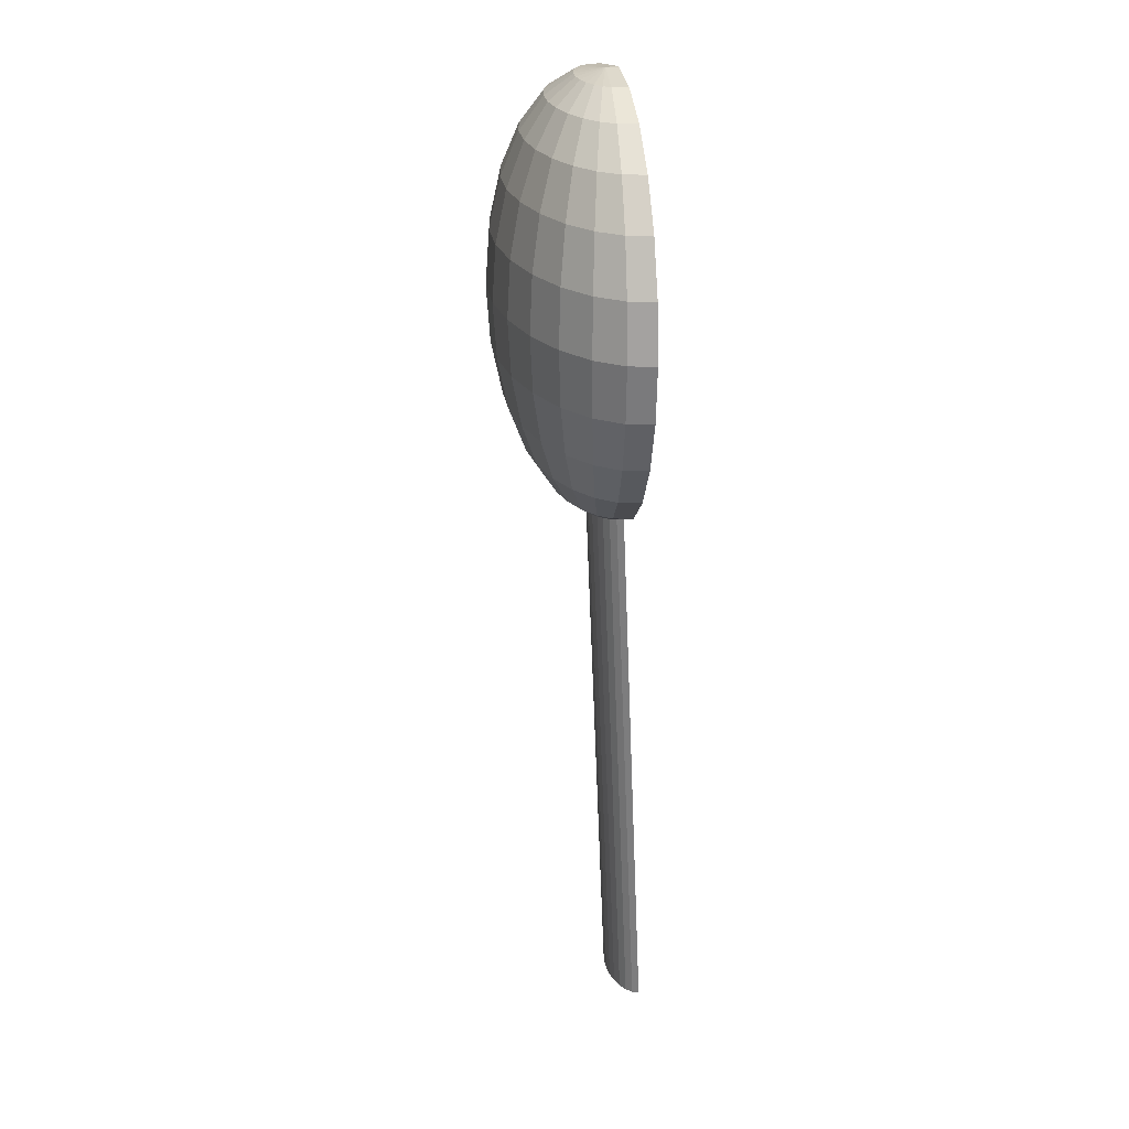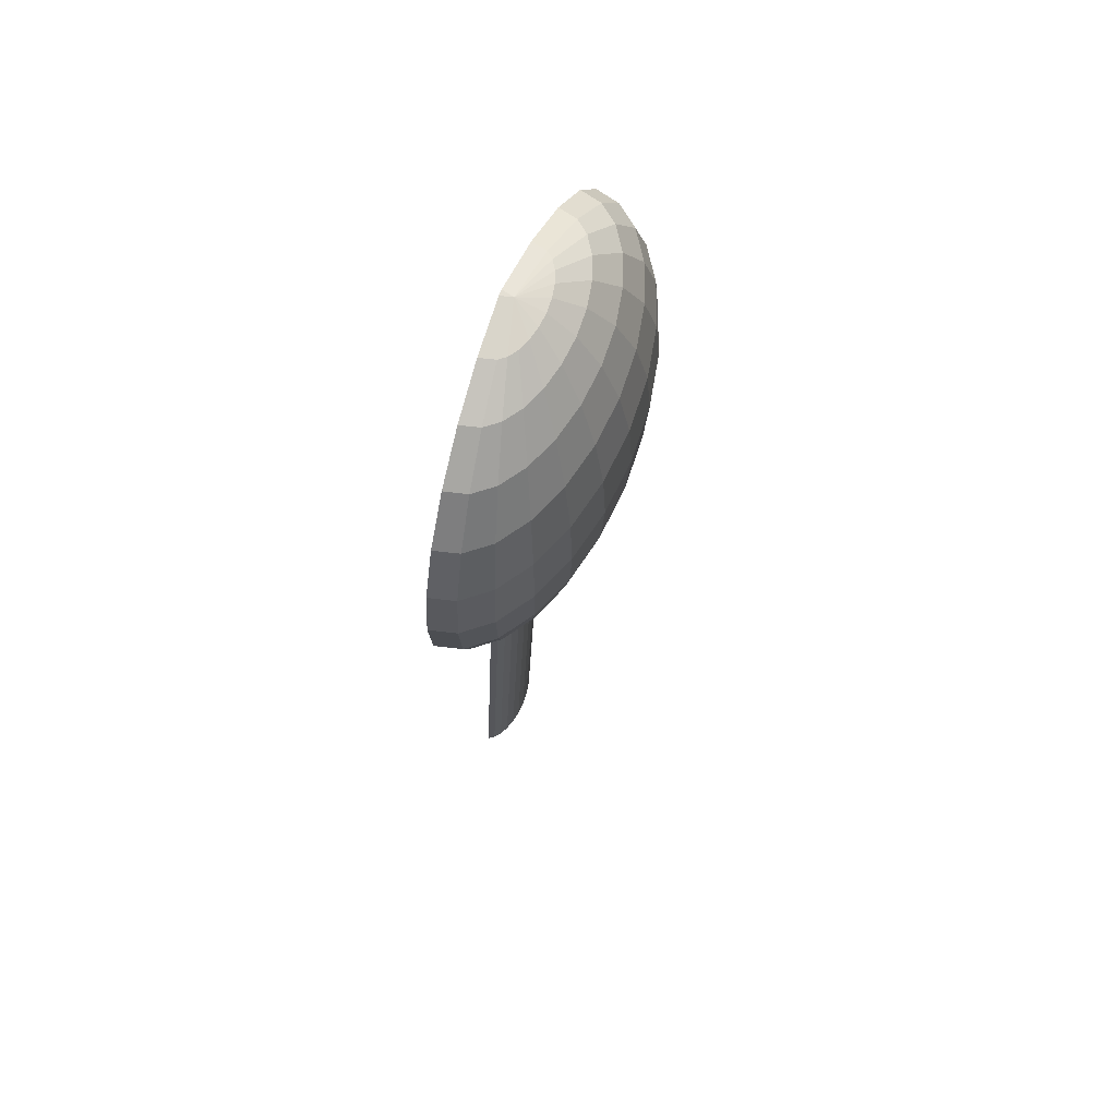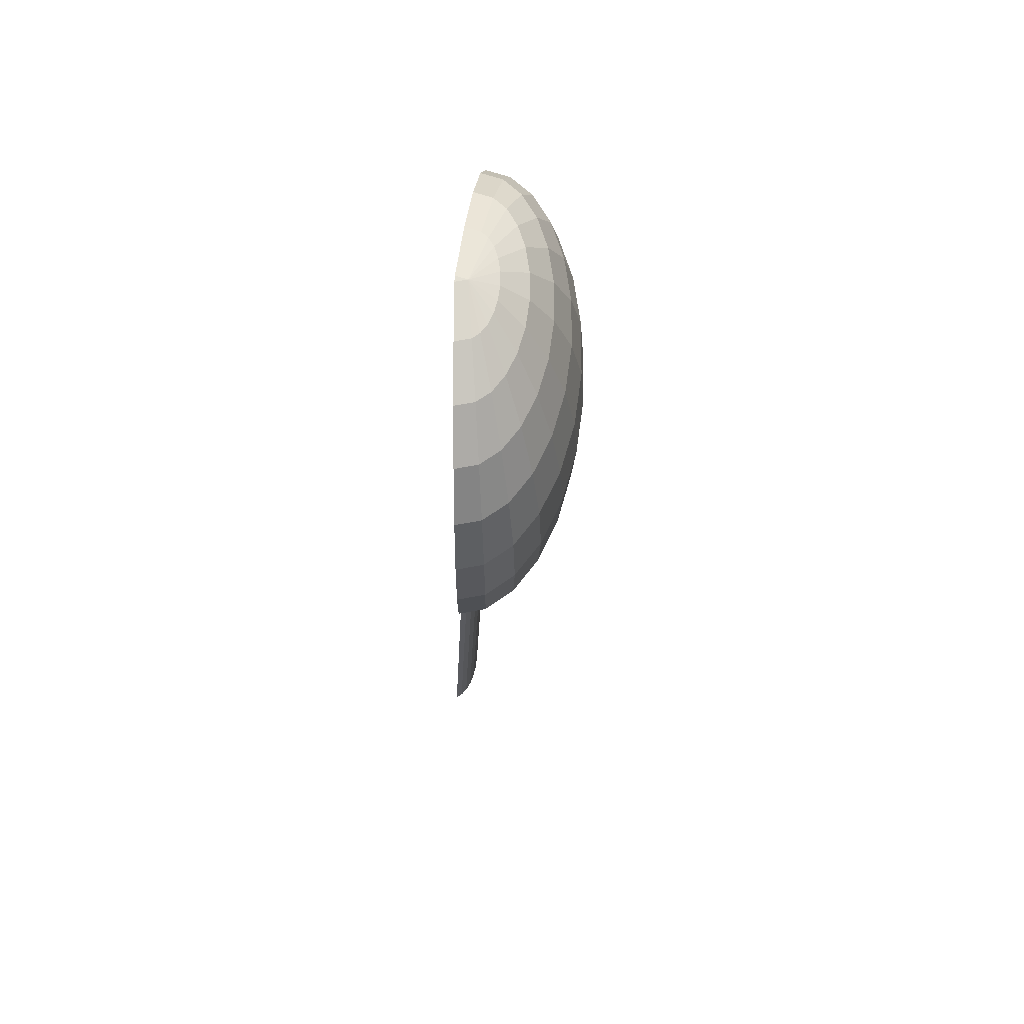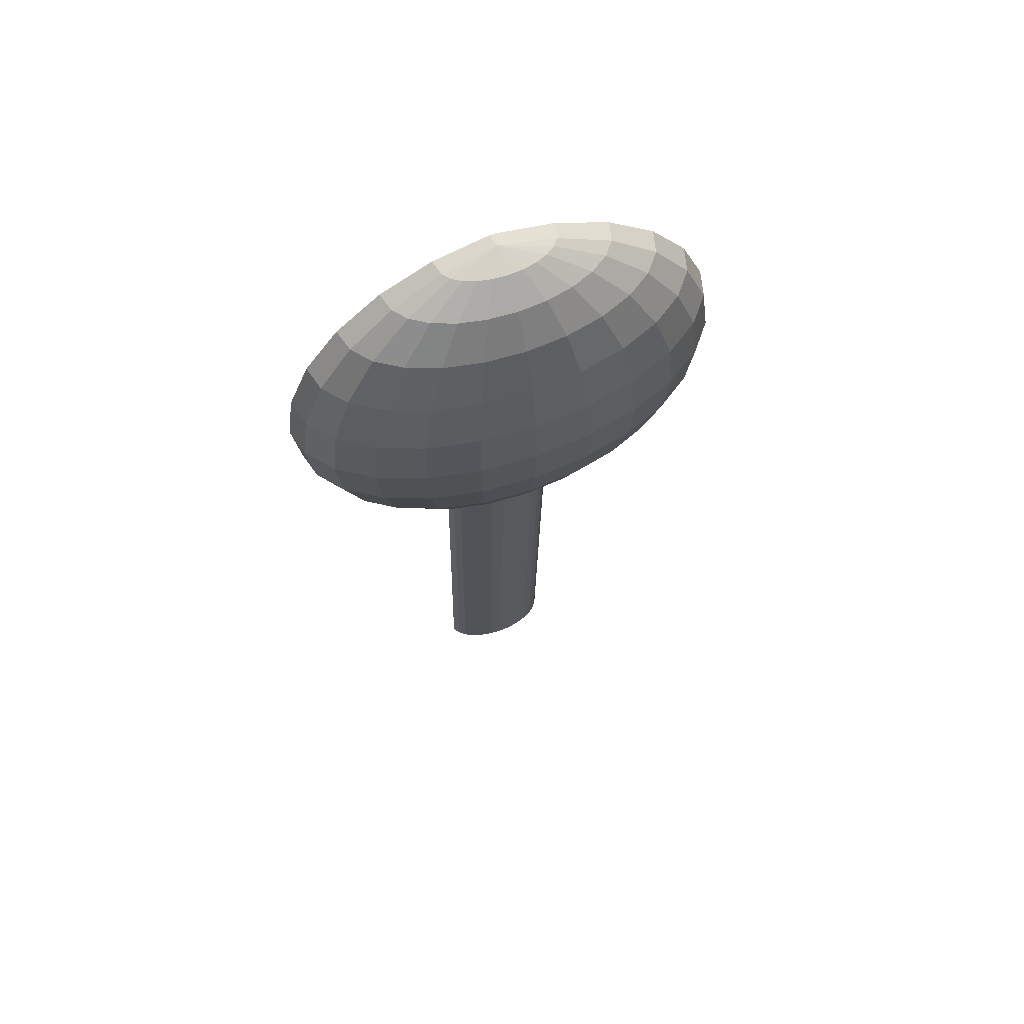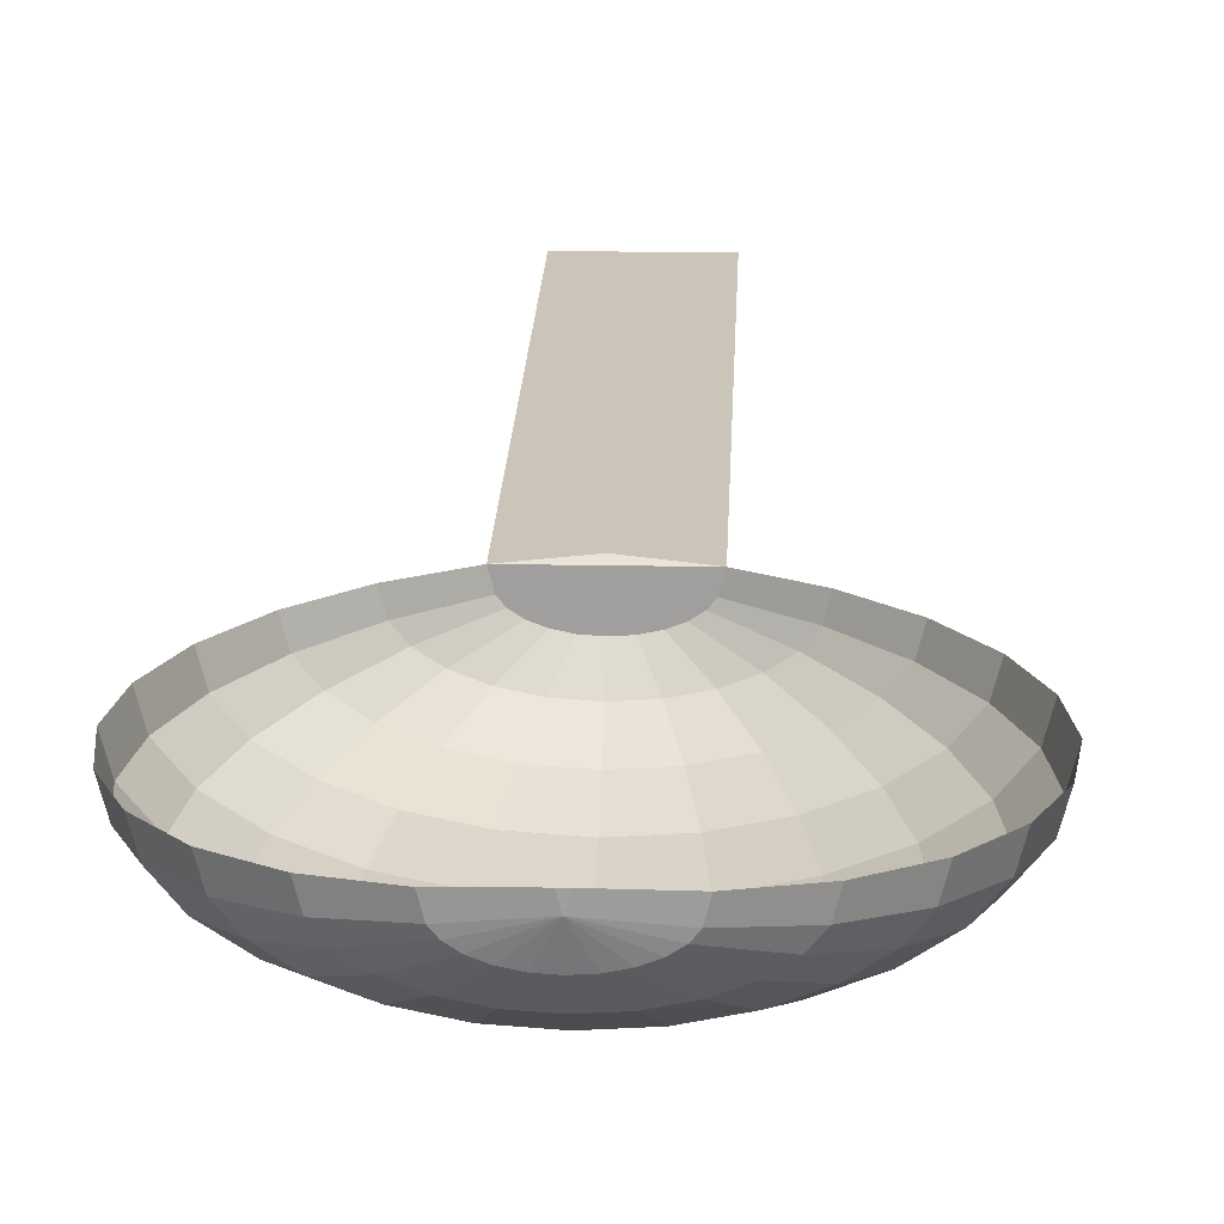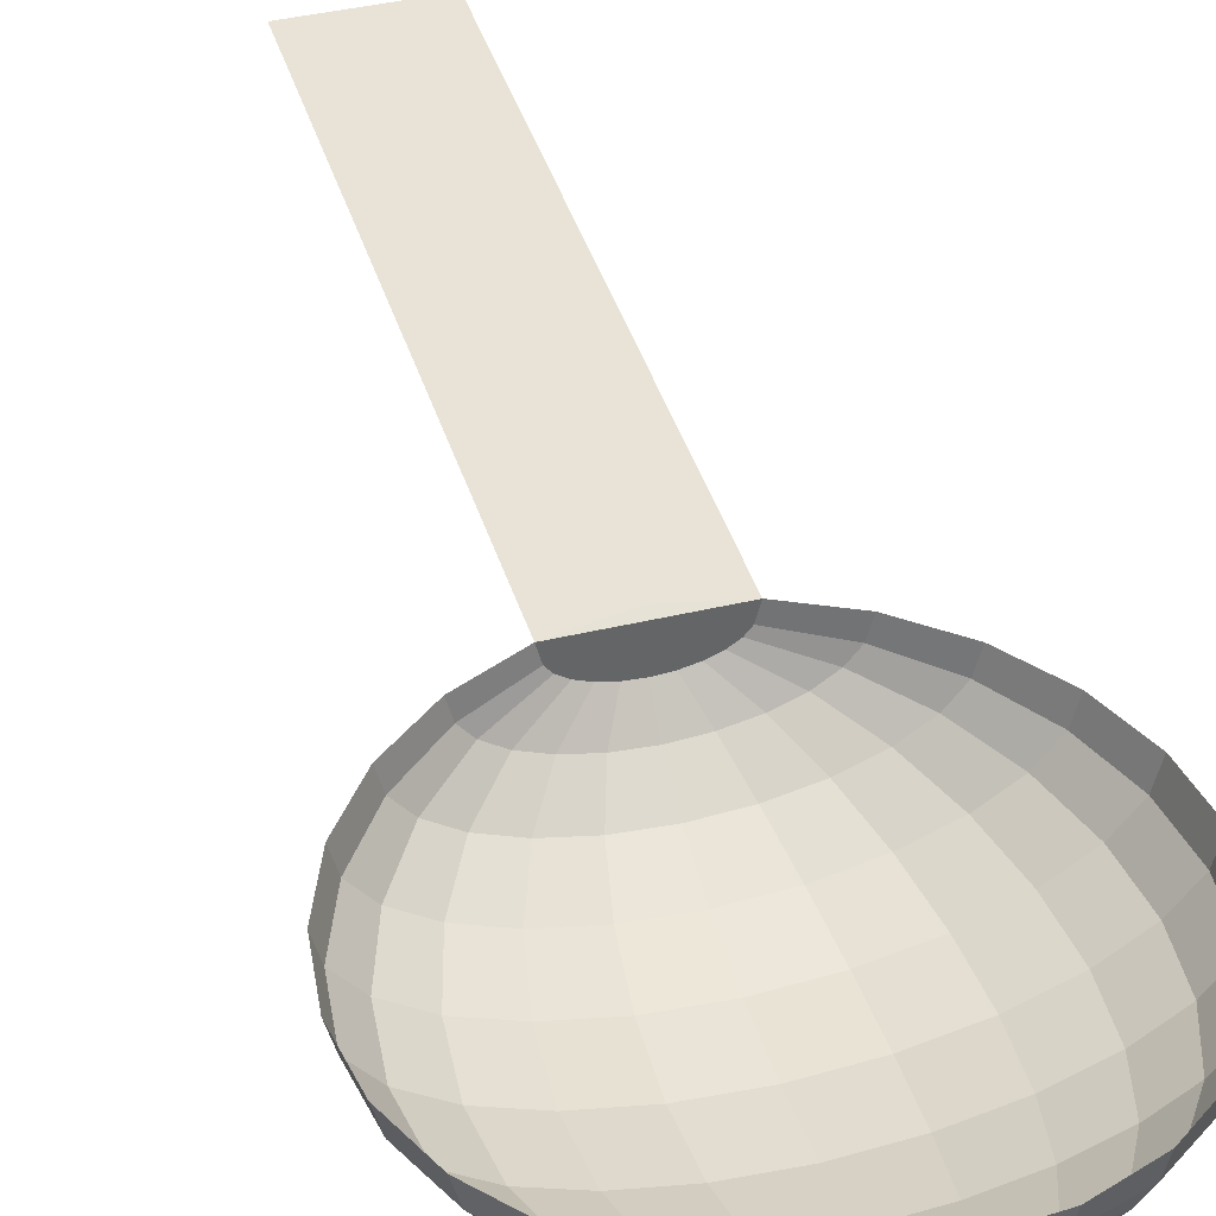
<metadata>
{"format":"obj","ext":"obj","renderer":"f3d","projection":"perspective","resolution":1024,"background":"white","views":[{"elev":24.2,"azim":-102.2,"up":"+Y"},{"elev":66.6,"azim":111.5,"up":"+Y"},{"elev":66.1,"azim":94.0,"up":"+Y"},{"elev":65.9,"azim":159.8,"up":"+Y"},{"elev":18.2,"azim":-177.8,"up":"+Z"},{"elev":39.2,"azim":163.2,"up":"+Z"}]}
</metadata>
<code>
o D00674
v 0.02841 -2.165 0.2637
v 0.04613 -0.07519 0.1543
v 0.04613 -2.169 0.241
v 0.02841 -0.07143 0.177
v 0.2455 1.516 0.1462
v 0.3933 1.489 0.07232
v 0.4265 1.489 0.09396
v 0.5952 1.408 0.04527
v 0.531 1.408 0.003459
v 0.4545 0.7086 -0.2438
v 0.6355 0.9176 -0.1915
v 0.4474 0.9176 -0.2305
v 0.6493 0.7086 -0.2035
v 0.5952 1.112 -0.1566
v 0.4265 1.112 -0.1915
v 0.5952 0.3048 -0.1566
v 0.4474 0.4996 -0.2305
v 0.4265 0.3048 -0.1915
v 0.6355 0.4996 -0.1915
v 0.531 0.1376 -0.101
v 0.3933 0.1376 -0.1296
v 0.9446 0.3048 0.1453
v 0.999 0.4996 0.04527
v 0.9211 0.3048 0.05571
v 1.024 0.4996 0.1401
v 0.2455 1.28 -0.1393
v 0.2455 1.112 -0.2035
v 0.3933 1.28 -0.1296
v 0.2455 1.408 -0.05567
v 0.35 1.408 -0.04879
v 0.9449 0.7086 -0.05567
v 0.7971 0.4996 -0.1296
v 0.9211 0.4996 -0.04879
v 0.8166 0.7086 -0.1393
v 0.74 0.3048 -0.101
v 0.8512 0.3048 -0.02862
v 0.1505 -0.08345 0.1045
v 0.1969 -2.178 0.1833
v 0.1505 -2.177 0.1911
v 0.1969 -0.08474 0.09662
v 0.2455 -2.179 0.1806
v 0.2455 -0.08518 0.09396
v 0.2455 -0.09894 0.1462
v 0.4627 -0.07143 0.177
v 0.4474 -0.07143 0.1192
v 0.2572 -0.09894 0.1906
v -0.3274 0.1376 0.1536
v -0.1445 0.009248 0.09396
v -0.306 0.1376 0.07232
v -0.163 0.009248 0.1644
v 0.04365 -0.07143 0.1192
v 0.09774 1.489 0.07232
v 0.141 1.489 0.05571
v -0.03997 1.408 0.003459
v 0.04365 1.408 -0.02862
v 0.141 1.408 -0.04879
v -0.03997 1.28 -0.101
v 0.09774 1.28 -0.1296
v 0.4265 -0.07143 0.09396
v 0.4474 1.489 0.1192
v 0.8185 1.28 0.1536
v 0.6355 1.408 0.09396
v 0.7971 1.28 0.07232
v 0.6541 1.408 0.1644
v 0.531 0.009248 0.003459
v 0.74 0.1376 0.003459
v 0.6493 0.1376 -0.05567
v 0.5952 0.009248 0.04527
v -0.1041 0.009248 0.04527
v -0.249 0.1376 0.003459
v 0.06453 -0.07143 0.09396
v 0.04365 1.489 0.1192
v 0.06453 1.489 0.09396
v -0.1041 1.408 0.04527
v -0.1582 1.28 -0.05567
v 0.35 0.009248 -0.04879
v 0.4474 0.009248 -0.02862
v 0.35 -0.07143 0.05571
v 0.2996 -0.07143 0.04527
v 0.2996 1.489 0.04527
v 0.35 1.489 0.05571
v 0.3933 -0.07143 0.07232
v -0.1041 1.112 -0.1566
v -0.249 1.112 -0.101
v -0.1445 0.9176 -0.1915
v -0.306 0.9176 -0.1296
v -0.1582 0.7086 -0.2035
v -0.3255 0.7086 -0.1393
v 0.1914 -0.07143 0.04527
v 0.2455 -0.07143 0.04171
v 0.09774 0.1376 -0.1296
v 0.2455 0.009248 -0.05567
v 0.2455 0.1376 -0.1393
v 0.141 0.009248 -0.04879
v 0.04365 0.009248 -0.02862
v 0.141 -0.07143 0.05571
v 0.1914 1.489 0.04527
v 0.09774 -0.07143 0.07232
v 0.2455 0.3048 -0.2035
v 0.06453 0.3048 -0.1915
v 0.7971 0.1376 0.07232
v 0.8185 0.1376 0.1536
v 0.6355 0.009248 0.09396
v 0.6541 0.009248 0.1644
v 0.2455 0.7086 -0.2576
v 0.04365 0.9176 -0.2305
v 0.03653 0.7086 -0.2438
v 0.2455 0.9176 -0.2438
v -0.43 0.4996 -0.04879
v -0.306 0.4996 -0.1296
v -0.4538 0.7086 -0.05567
v -0.3601 0.3048 -0.02862
v -0.249 0.3048 -0.101
v -0.1582 0.1376 -0.05567
v 0.2339 -0.09894 0.1906
v 0.2942 -2.178 0.1833
v 0.2942 -0.08474 0.09662
v 0.4627 1.489 0.177
v 0.2572 1.516 0.1906
v 0.02841 1.489 0.177
v 0.2339 1.516 0.1906
v -0.03997 0.1376 -0.101
v -0.03997 0.009248 0.003459
v 0.74 1.28 0.003459
v 0.9211 1.112 0.05571
v 0.9211 0.9176 -0.04879
v 0.999 0.9176 0.04527
v 0.8512 1.112 -0.02862
v 0.7971 0.9176 -0.1296
v 0.6493 1.28 -0.05567
v 0.4449 -0.07519 0.1543
v 0.4627 -2.165 0.2637
v 0.4449 -2.169 0.241
v 0.4178 -0.07855 0.134
v 0.4178 -2.172 0.2207
v 0.3824 -0.08135 0.1171
v 0.3824 -2.175 0.2038
v 0.3406 -0.08345 0.1045
v 0.3406 -2.177 0.1911
v -0.1445 1.408 0.09396
v -0.249 1.28 0.003459
v 0.74 1.112 -0.101
v 0.1087 -2.175 0.2038
v 0.07331 -2.172 0.2207
v 0.1087 -0.08135 0.1171
v 0.07331 -0.07855 0.134
v -0.3601 1.112 -0.02862
v -0.5079 0.9176 0.04527
v -0.43 0.9176 -0.04879
v -0.43 1.112 0.05571
v -0.5345 0.7086 0.04171
v -0.5079 0.4996 0.04527
v -0.1445 0.4996 -0.1915
v 0.04365 0.4996 -0.2305
v -0.1041 0.3048 -0.1566
v 0.4474 1.408 -0.02862
v 0.06453 1.112 -0.1915
v 0.9446 1.112 0.1453
v 1.024 0.9176 0.1401
v 1.026 0.7086 0.04171
v -0.3274 1.28 0.1536
v -0.306 1.28 0.07232
v -0.163 1.408 0.1644
v -0.4536 1.112 0.1453
v -0.5599 0.7086 0.1383
v -0.5329 0.4996 0.1401
v -0.4536 0.3048 0.1453
v -0.43 0.3048 0.05571
v 0.531 1.28 -0.101
v 0.2455 0.4996 -0.2438
v 1.051 0.7086 0.1383
v 0.2455 1.489 0.04171
v -0.5329 0.9176 0.1401
f 1 2 3
f 2 1 4
f 5 7 6
f 8 9 6
f 6 7 8
f 10 12 11
f 11 13 10
f 12 15 14
f 14 11 12
f 16 18 17
f 17 19 16
f 20 21 18
f 18 16 20
f 22 24 23
f 23 25 22
f 15 27 26
f 26 28 15
f 28 26 29
f 29 30 28
f 31 33 32
f 32 34 31
f 33 36 35
f 35 32 33
f 32 19 13
f 13 34 32
f 35 16 19
f 19 32 35
f 37 38 39
f 38 37 40
f 40 41 38
f 41 40 42
f 43 45 44
f 44 46 43
f 47 49 48
f 48 50 47
f 50 48 51
f 51 4 50
f 5 53 52
f 53 55 54
f 54 52 53
f 56 58 57
f 57 55 56
f 43 59 45
f 5 60 7
f 61 63 62
f 62 64 61
f 65 67 66
f 66 68 65
f 49 70 69
f 69 48 49
f 43 51 71
f 5 73 72
f 5 52 73
f 52 54 74
f 74 73 52
f 55 57 75
f 75 54 55
f 76 21 20
f 20 77 76
f 43 79 78
f 5 81 80
f 29 26 58
f 58 56 29
f 82 65 68
f 68 59 82
f 43 82 59
f 83 84 75
f 75 57 83
f 85 86 84
f 84 83 85
f 87 88 86
f 86 85 87
f 89 90 42
f 42 43 89
f 91 93 92
f 92 94 91
f 95 94 89
f 89 96 95
f 43 96 89
f 5 97 53
f 79 89 90
f 89 79 96
f 96 79 78
f 96 78 82
f 96 82 98
f 98 82 71
f 71 82 59
f 71 59 45
f 71 45 51
f 51 45 4
f 4 45 44
f 91 100 99
f 99 93 91
f 22 102 101
f 101 24 22
f 103 101 102
f 102 104 103
f 24 101 66
f 66 36 24
f 68 66 101
f 101 103 68
f 105 107 106
f 106 108 105
f 88 110 109
f 109 111 88
f 110 113 112
f 112 109 110
f 114 70 112
f 112 113 114
f 44 4 115
f 115 46 44
f 42 116 41
f 116 42 117
f 79 76 77
f 77 78 79
f 118 60 5
f 5 119 118
f 64 62 60
f 60 118 64
f 5 72 120
f 120 121 5
f 114 122 95
f 95 123 114
f 123 95 96
f 96 98 123
f 43 98 96
f 70 114 123
f 123 69 70
f 69 123 98
f 98 71 69
f 43 71 98
f 63 124 8
f 8 62 63
f 125 127 126
f 126 128 125
f 13 11 129
f 129 34 13
f 124 130 9
f 9 8 124
f 63 125 128
f 128 124 63
f 131 132 133
f 132 131 44
f 134 133 135
f 133 134 131
f 136 135 137
f 135 136 134
f 138 137 139
f 137 138 136
f 67 20 16
f 16 35 67
f 45 103 104
f 104 44 45
f 73 74 140
f 140 72 73
f 54 75 141
f 141 74 54
f 31 34 129
f 129 126 31
f 43 78 82
f 5 6 81
f 115 43 46
f 11 14 142
f 142 129 11
f 117 139 116
f 139 117 138
f 93 99 18
f 18 21 93
f 19 17 10
f 10 13 19
f 116 38 41
f 38 116 139
f 38 139 39
f 39 139 137
f 39 137 143
f 143 137 135
f 143 135 144
f 144 135 3
f 3 135 133
f 3 133 1
f 1 133 132
f 145 144 146
f 144 145 143
f 132 4 1
f 4 132 44
f 147 149 148
f 148 150 147
f 149 111 151
f 151 148 149
f 111 109 152
f 152 151 111
f 78 77 65
f 65 82 78
f 48 69 71
f 71 51 48
f 3 146 144
f 146 3 2
f 153 87 107
f 107 154 153
f 155 153 154
f 154 100 155
f 122 155 100
f 100 91 122
f 122 91 94
f 94 95 122
f 156 30 80
f 80 81 156
f 157 83 57
f 57 58 157
f 106 85 83
f 83 157 106
f 107 87 85
f 85 106 107
f 9 156 81
f 81 6 9
f 61 158 125
f 125 63 61
f 158 159 127
f 127 125 158
f 127 160 31
f 31 126 127
f 108 106 157
f 157 27 108
f 36 66 67
f 67 35 36
f 77 20 67
f 67 65 77
f 140 162 161
f 161 163 140
f 162 150 164
f 164 161 162
f 152 166 165
f 165 151 152
f 152 168 167
f 167 166 152
f 168 49 47
f 47 167 168
f 128 142 130
f 130 124 128
f 128 126 129
f 129 142 128
f 14 169 130
f 130 142 14
f 130 169 156
f 156 9 130
f 4 51 43
f 43 115 4
f 112 168 152
f 152 109 112
f 112 70 49
f 49 168 112
f 75 84 147
f 147 141 75
f 84 86 149
f 149 147 84
f 86 88 111
f 111 149 86
f 110 88 87
f 87 153 110
f 113 110 153
f 153 155 113
f 114 113 155
f 155 122 114
f 154 107 105
f 105 170 154
f 10 105 108
f 108 12 10
f 62 8 7
f 7 60 62
f 23 33 31
f 31 160 23
f 23 24 36
f 36 33 23
f 100 154 170
f 170 99 100
f 94 92 90
f 90 89 94
f 159 171 160
f 160 127 159
f 171 25 23
f 23 160 171
f 97 56 55
f 55 53 97
f 172 29 56
f 56 97 172
f 5 172 97
f 27 157 58
f 58 26 27
f 150 148 173
f 173 164 150
f 151 165 173
f 173 148 151
f 72 140 163
f 163 120 72
f 74 141 162
f 162 140 74
f 141 147 150
f 150 162 141
f 15 28 169
f 169 14 15
f 169 28 30
f 30 156 169
f 30 29 172
f 172 80 30
f 121 119 5
f 5 80 172
f 42 90 79
f 79 43 42
f 90 92 76
f 76 79 90
f 92 93 21
f 21 76 92
f 108 27 15
f 15 12 108
f 17 170 105
f 105 10 17
f 18 99 170
f 170 17 18
f 37 143 145
f 143 37 39
f 59 68 103
f 103 45 59

</code>
